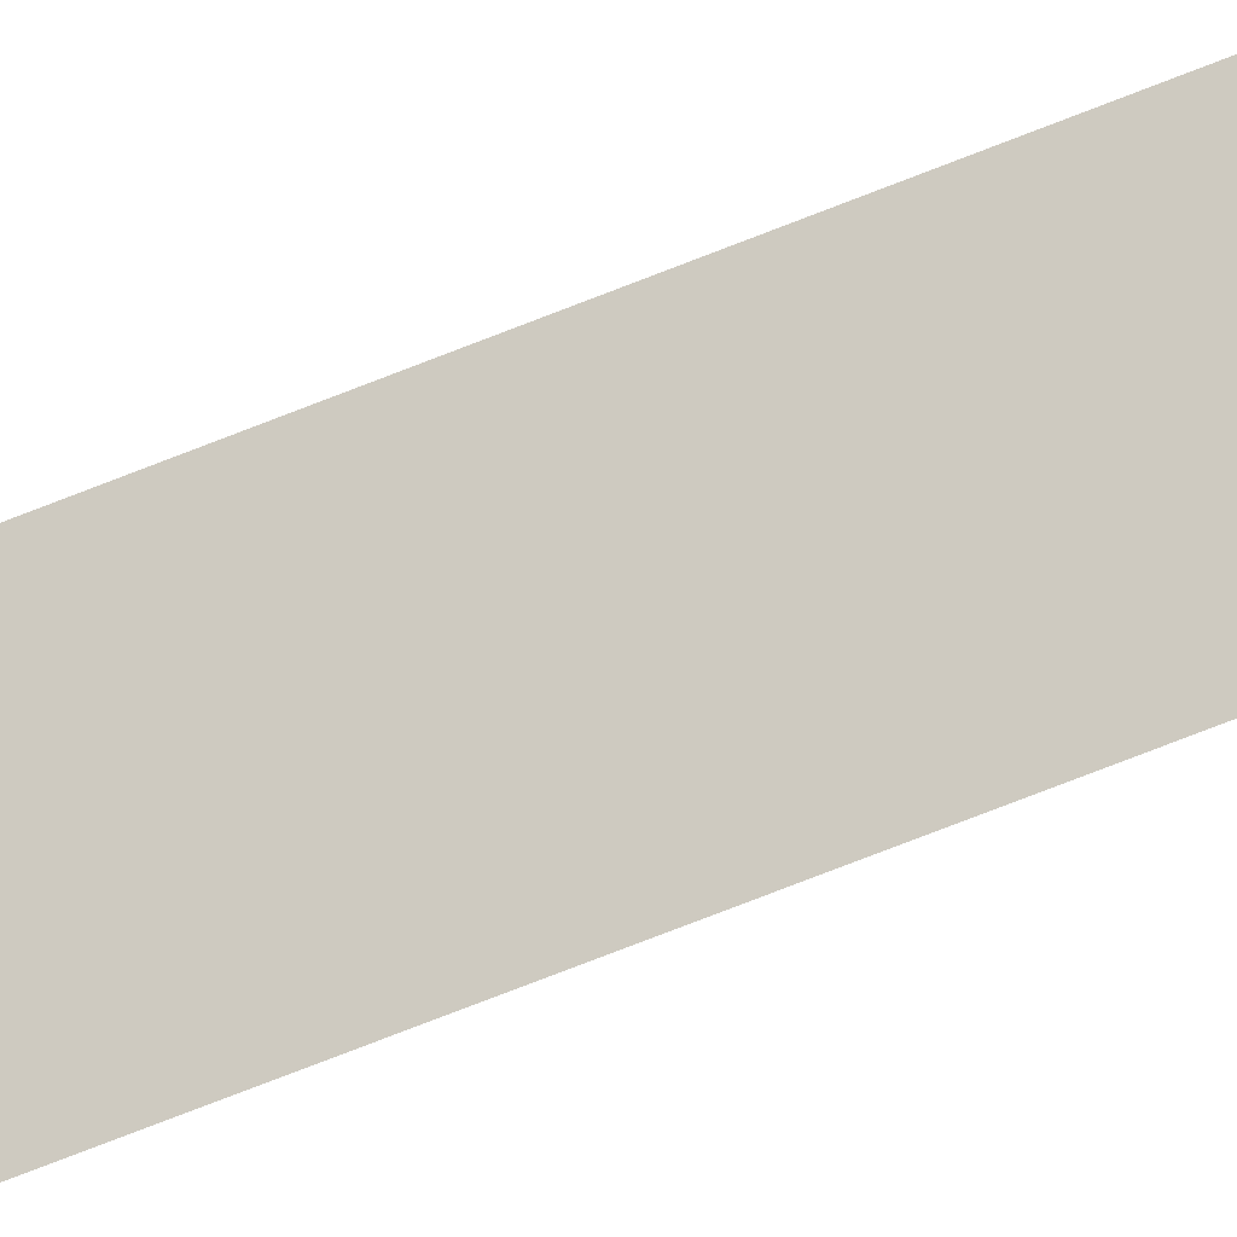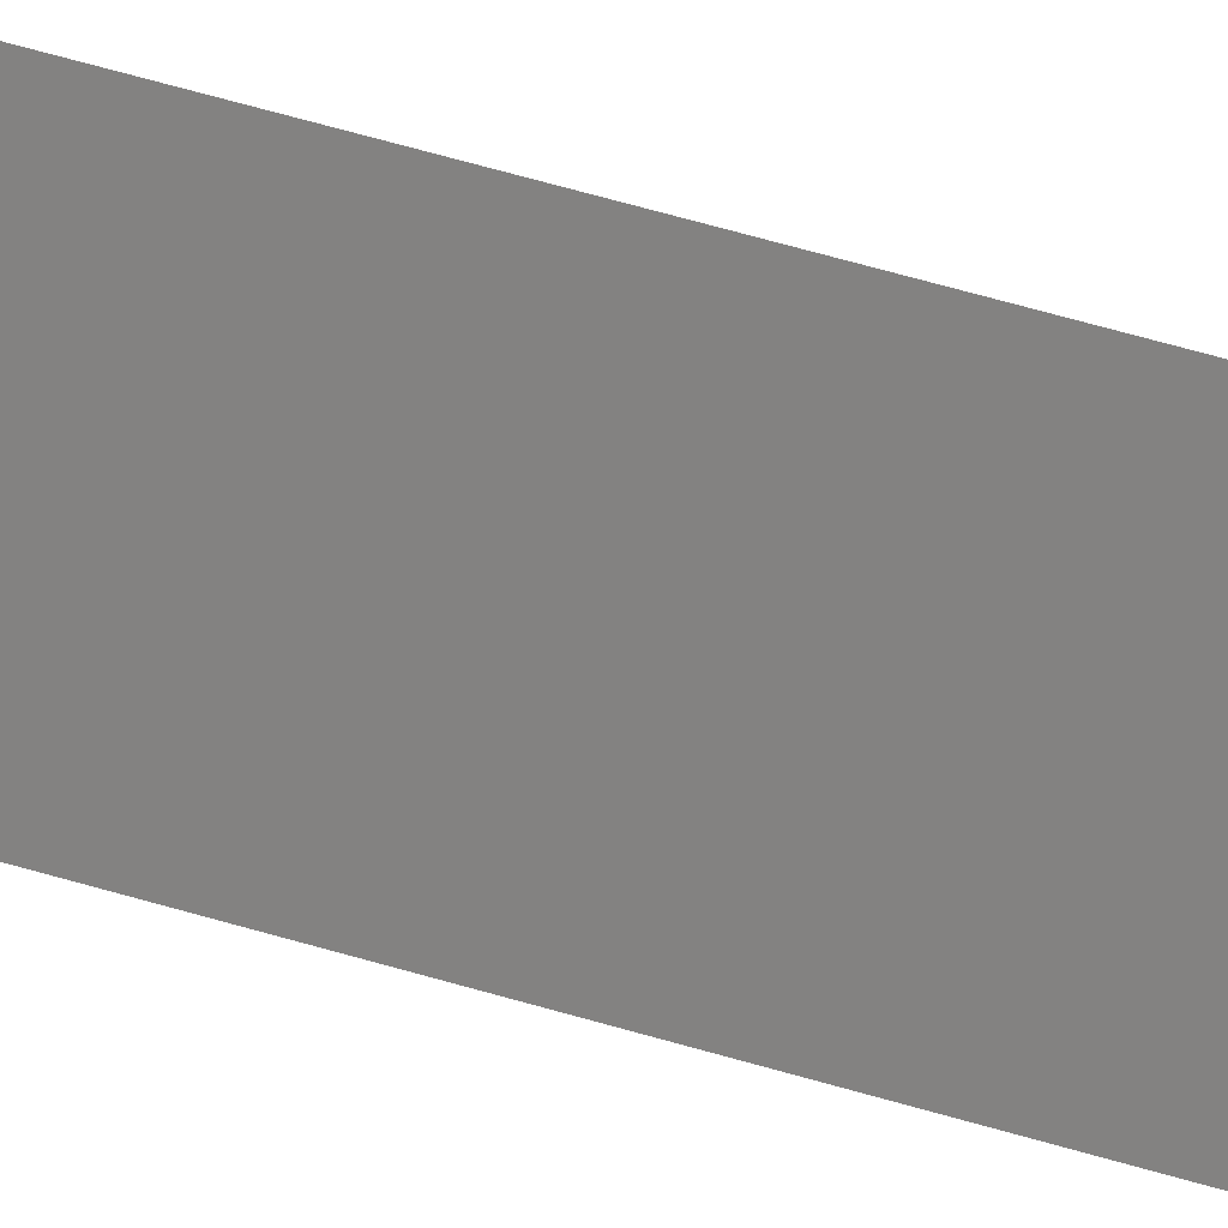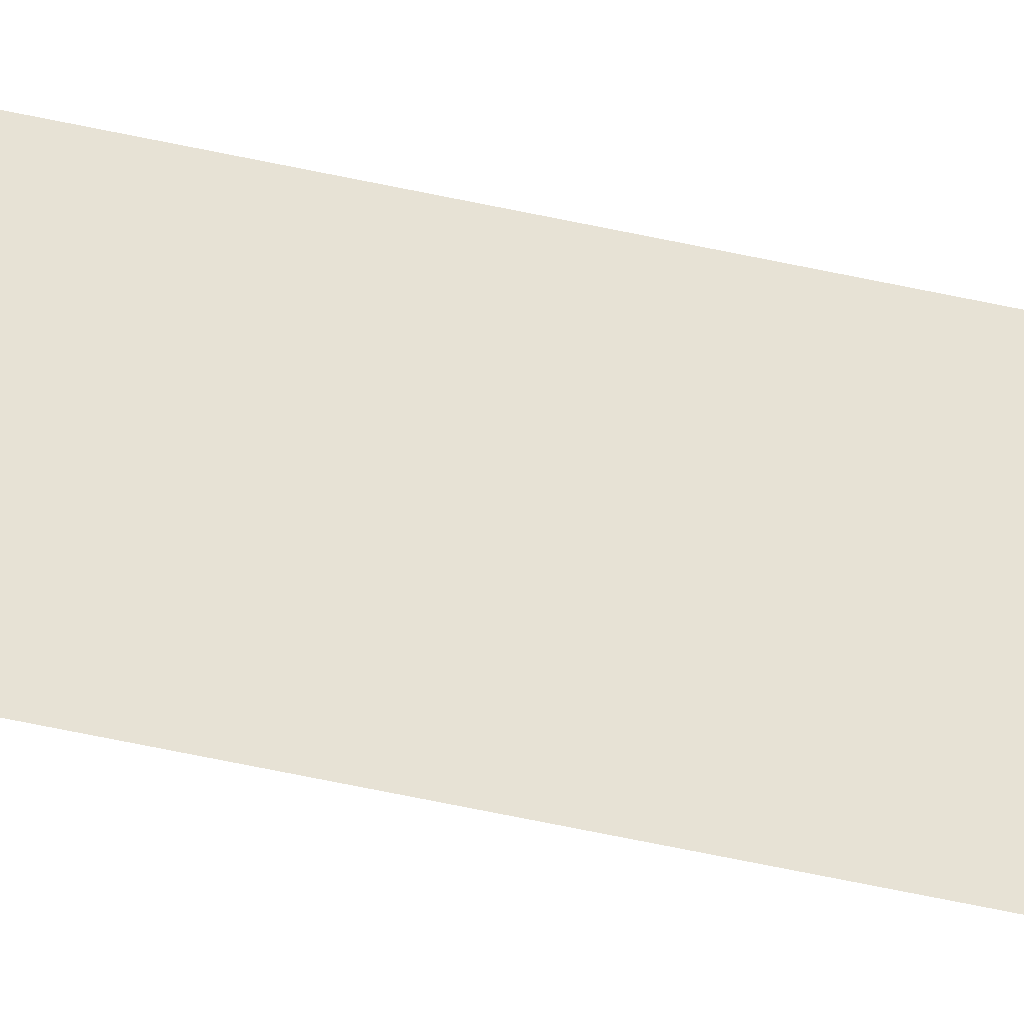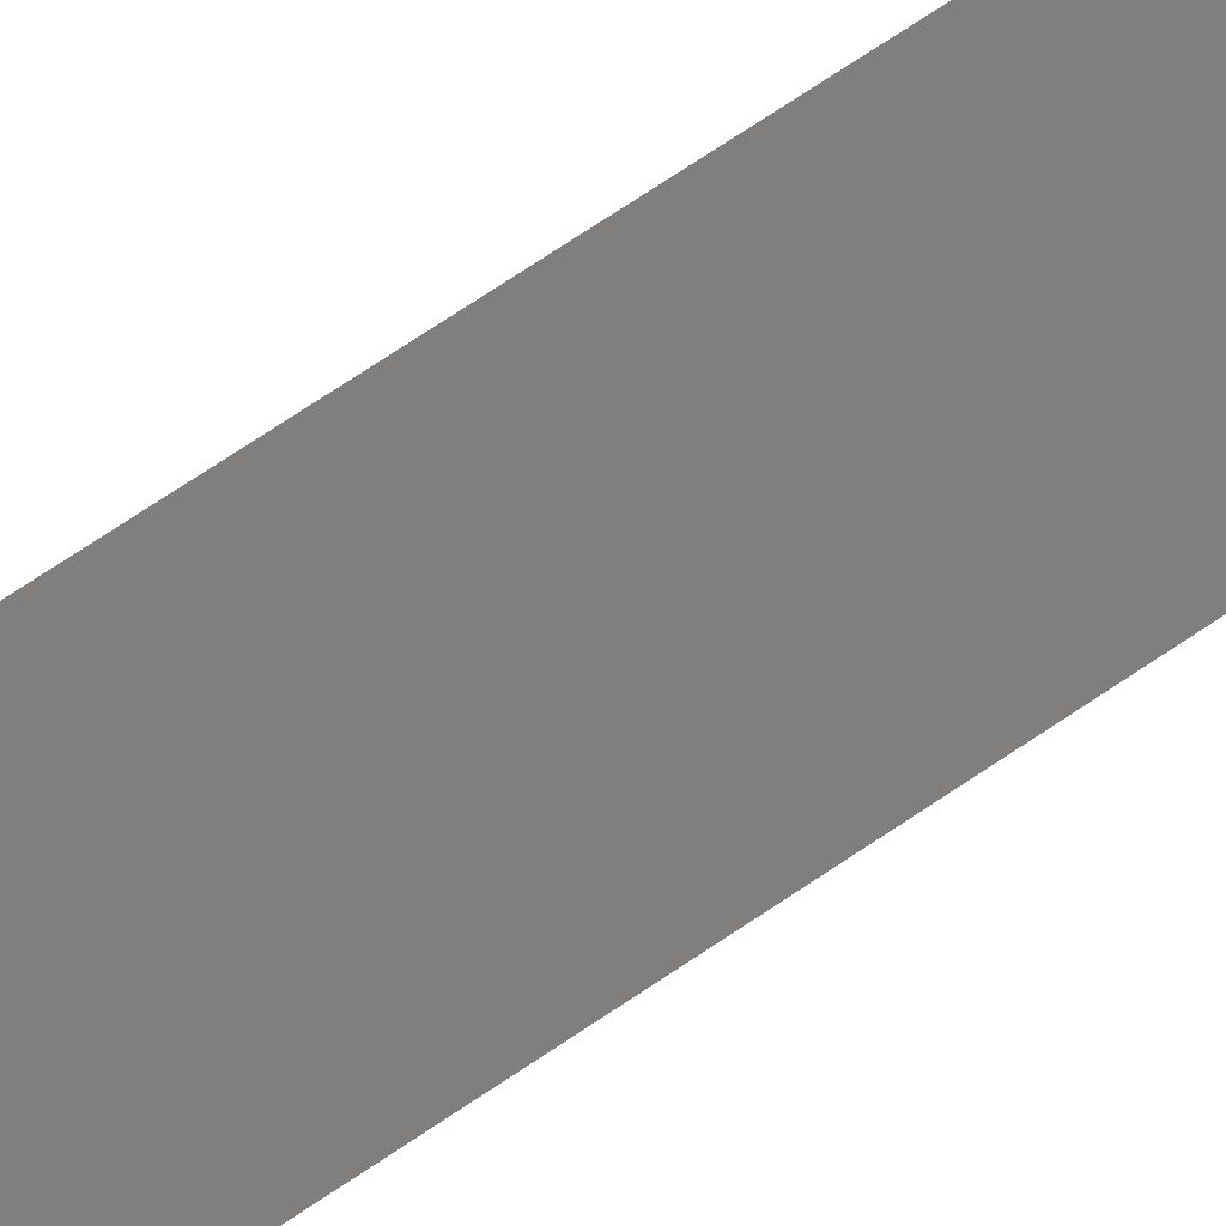
<metadata>
{"format":"obj","ext":"obj","renderer":"f3d","projection":"perspective","resolution":1024,"background":"white","views":[{"elev":-40.4,"azim":120.2,"up":"+Z"},{"elev":16.8,"azim":-47.6,"up":"+Z"},{"elev":-32.6,"azim":70.2,"up":"+Z"},{"elev":22.4,"azim":30.8,"up":"+Z"}]}
</metadata>
<code>
v 13.79 30.75 43.43
v 13.79 31.75 43.43
v 13.79 30.75 43.41
v 13.79 31.75 43.41
v 13.79 30.75 43.41
v 13.79 31.75 43.41
v 13.79 30.75 43.43
v 13.79 31.75 43.43
f 1 2 3
f 3 2 4
f 5 6 7
f 7 6 8

</code>
